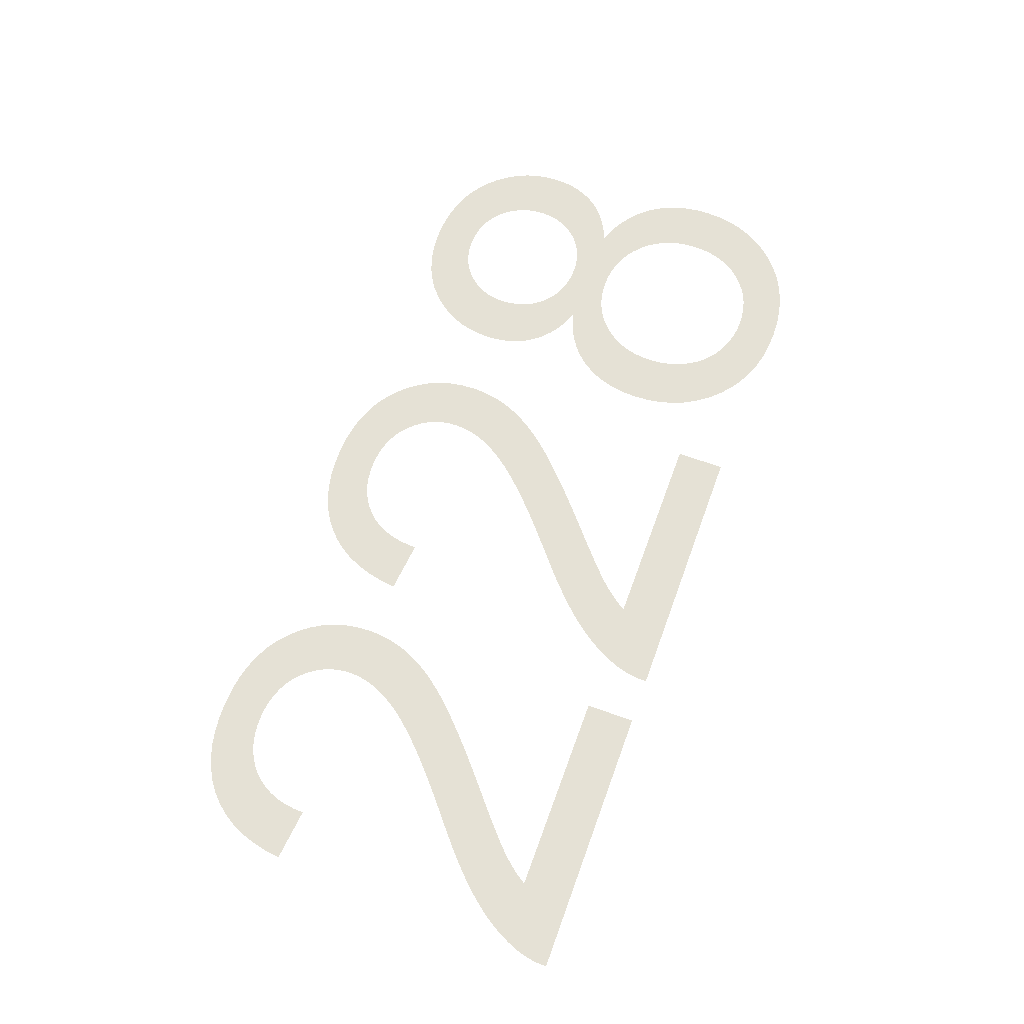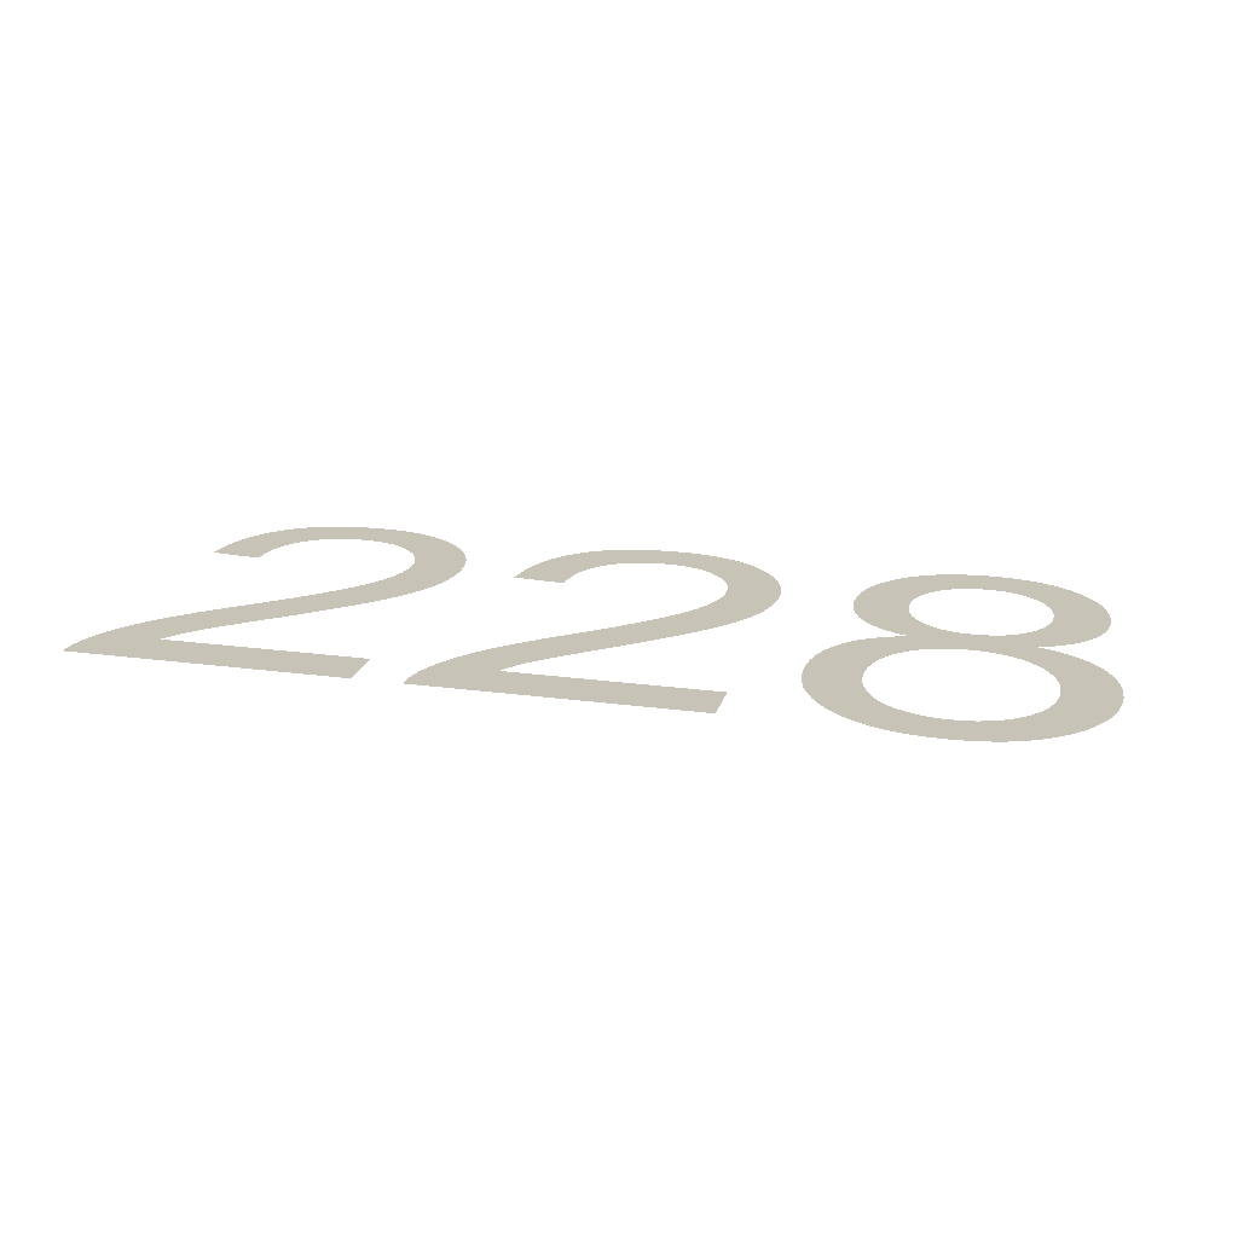
<metadata>
{"format":"obj","ext":"obj","renderer":"f3d","projection":"perspective","resolution":1024,"background":"white","views":[{"elev":65.0,"azim":-70.0,"up":"+Y"},{"elev":19.8,"azim":14.3,"up":"+Y"}]}
</metadata>
<code>
v -0.03022 0 -0.0038
v -0.03002 0 -0.004106
v -0.02981 0 -0.004412
v -0.02959 0 -0.004717
v -0.02935 0 -0.005021
v -0.0291 0 -0.005325
v -0.02883 0 -0.005629
v -0.02855 0 -0.005932
v -0.02821 0 -0.006274
v -0.02777 0 -0.006695
v -0.02722 0 -0.007193
v -0.02657 0 -0.007769
v -0.02581 0 -0.008424
v -0.02495 0 -0.009156
v -0.02399 0 -0.009967
v -0.02282 0 -0.01096
v -0.02176 0 -0.01189
v -0.02079 0 -0.01276
v -0.01993 0 -0.01357
v -0.01916 0 -0.01431
v -0.01849 0 -0.01499
v -0.01792 0 -0.01561
v -0.01742 0 -0.01619
v -0.01696 0 -0.01677
v -0.01654 0 -0.01733
v -0.01617 0 -0.01789
v -0.01583 0 -0.01844
v -0.01555 0 -0.01899
v -0.0153 0 -0.01952
v -0.01509 0 -0.02005
v -0.01491 0 -0.02059
v -0.01477 0 -0.02113
v -0.01466 0 -0.02167
v -0.01457 0 -0.02221
v -0.01453 0 -0.02275
v -0.01451 0 -0.0233
v -0.01457 0 -0.02436
v -0.01473 0 -0.02536
v -0.01501 0 -0.02632
v -0.01539 0 -0.02723
v -0.01589 0 -0.02808
v -0.01649 0 -0.02889
v -0.01721 0 -0.02964
v -0.01802 0 -0.03032
v -0.0189 0 -0.0309
v -0.01987 0 -0.03136
v -0.02092 0 -0.03173
v -0.02204 0 -0.03199
v -0.02324 0 -0.03215
v -0.02453 0 -0.0322
v -0.0258 0 -0.03215
v -0.02699 0 -0.03201
v -0.02811 0 -0.03177
v -0.02915 0 -0.03143
v -0.03012 0 -0.03099
v -0.03101 0 -0.03046
v -0.03183 0 -0.02983
v -0.03256 0 -0.02911
v -0.03319 0 -0.0283
v -0.03373 0 -0.02741
v -0.03418 0 -0.02643
v -0.03453 0 -0.02535
v -0.03479 0 -0.0242
v -0.03496 0 -0.02295
v -0.03091 0 -0.02255
v -0.03087 0 -0.02338
v -0.03076 0 -0.02416
v -0.03058 0 -0.02488
v -0.03033 0 -0.02556
v -0.03002 0 -0.02618
v -0.02963 0 -0.02674
v -0.02918 0 -0.02725
v -0.02867 0 -0.0277
v -0.02811 0 -0.02808
v -0.0275 0 -0.0284
v -0.02685 0 -0.02864
v -0.02615 0 -0.02881
v -0.02541 0 -0.02892
v -0.02462 0 -0.02895
v -0.02386 0 -0.02892
v -0.02316 0 -0.02882
v -0.02249 0 -0.02865
v -0.02186 0 -0.02842
v -0.02128 0 -0.02813
v -0.02074 0 -0.02777
v -0.02024 0 -0.02734
v -0.01979 0 -0.02687
v -0.01942 0 -0.02636
v -0.01911 0 -0.02583
v -0.01887 0 -0.02527
v -0.0187 0 -0.02467
v -0.01859 0 -0.02405
v -0.01856 0 -0.02339
v -0.0186 0 -0.02275
v -0.01871 0 -0.02209
v -0.0189 0 -0.02142
v -0.01916 0 -0.02074
v -0.0195 0 -0.02006
v -0.01991 0 -0.01936
v -0.0204 0 -0.01865
v -0.021 0 -0.01789
v -0.02173 0 -0.01707
v -0.0226 0 -0.01617
v -0.02361 0 -0.0152
v -0.02476 0 -0.01415
v -0.02605 0 -0.01304
v -0.02748 0 -0.01184
v -0.02841 0 -0.01107
v -0.02927 0 -0.01033
v -0.03008 0 -0.009614
v -0.03081 0 -0.008922
v -0.03149 0 -0.008257
v -0.0321 0 -0.007619
v -0.03264 0 -0.007006
v -0.03313 0 -0.006405
v -0.03359 0 -0.005802
v -0.034 0 -0.005195
v -0.03437 0 -0.004585
v -0.0347 0 -0.003973
v -0.035 0 -0.003357
v -0.03525 0 -0.002739
v -0.03538 0 -0.002361
v -0.03549 0 -0.001979
v -0.03558 0 -0.001592
v -0.03565 0 -0.001201
v -0.03569 0 -0.0008049
v -0.03571 0 -0.0004047
v -0.03571 0 0
v -0.01446 0 0
v -0.01446 0 -0.0038
v -0.005318 0 -0.0038
v -0.005123 0 -0.004106
v -0.004913 0 -0.004412
v -0.004689 0 -0.004717
v -0.004451 0 -0.005021
v -0.004198 0 -0.005325
v -0.003931 0 -0.005629
v -0.00365 0 -0.005932
v -0.003309 0 -0.006274
v -0.002865 0 -0.006695
v -0.002317 0 -0.007193
v -0.001666 0 -0.007769
v -0.0009101 0 -0.008424
v -5.083e-05 0 -0.009156
v 0.0009122 0 -0.009967
v 0.002075 0 -0.01096
v 0.003139 0 -0.01189
v 0.004105 0 -0.01276
v 0.004972 0 -0.01357
v 0.005741 0 -0.01431
v 0.006412 0 -0.01499
v 0.006983 0 -0.01561
v 0.007485 0 -0.01619
v 0.007944 0 -0.01677
v 0.00836 0 -0.01733
v 0.008734 0 -0.01789
v 0.009065 0 -0.01844
v 0.009354 0 -0.01899
v 0.009601 0 -0.01952
v 0.00981 0 -0.02005
v 0.009987 0 -0.02059
v 0.01013 0 -0.02113
v 0.01024 0 -0.02167
v 0.01033 0 -0.02221
v 0.01037 0 -0.02275
v 0.01039 0 -0.0233
v 0.01033 0 -0.02436
v 0.01017 0 -0.02536
v 0.009894 0 -0.02632
v 0.009509 0 -0.02723
v 0.009014 0 -0.02808
v 0.008409 0 -0.02889
v 0.007693 0 -0.02964
v 0.006884 0 -0.03032
v 0.005995 0 -0.0309
v 0.005028 0 -0.03136
v 0.003983 0 -0.03173
v 0.002858 0 -0.03199
v 0.001655 0 -0.03215
v 0.0003732 0 -0.0322
v -0.0008977 0 -0.03215
v -0.002093 0 -0.03201
v -0.003211 0 -0.03177
v -0.004254 0 -0.03143
v -0.005221 0 -0.03099
v -0.006111 0 -0.03046
v -0.006926 0 -0.02983
v -0.007656 0 -0.02911
v -0.008291 0 -0.0283
v -0.008833 0 -0.02741
v -0.009281 0 -0.02643
v -0.009635 0 -0.02535
v -0.009894 0 -0.0242
v -0.01006 0 -0.02295
v -0.00601 0 -0.02255
v -0.00597 0 -0.02338
v -0.00586 0 -0.02416
v -0.005681 0 -0.02488
v -0.005434 0 -0.02556
v -0.005117 0 -0.02618
v -0.004732 0 -0.02674
v -0.004278 0 -0.02725
v -0.003765 0 -0.0277
v -0.003207 0 -0.02808
v -0.002602 0 -0.0284
v -0.00195 0 -0.02864
v -0.001251 0 -0.02881
v -0.0005066 0 -0.02892
v 0.0002849 0 -0.02895
v 0.001035 0 -0.02892
v 0.001744 0 -0.02882
v 0.00241 0 -0.02865
v 0.003036 0 -0.02842
v 0.003619 0 -0.02813
v 0.004161 0 -0.02777
v 0.004661 0 -0.02734
v 0.005107 0 -0.02687
v 0.005483 0 -0.02636
v 0.005792 0 -0.02583
v 0.006031 0 -0.02527
v 0.006203 0 -0.02467
v 0.006305 0 -0.02405
v 0.00634 0 -0.02339
v 0.006302 0 -0.02275
v 0.006189 0 -0.02209
v 0.006001 0 -0.02142
v 0.005738 0 -0.02074
v 0.0054 0 -0.02006
v 0.004987 0 -0.01936
v 0.004498 0 -0.01865
v 0.003903 0 -0.01789
v 0.003169 0 -0.01707
v 0.002297 0 -0.01617
v 0.001286 0 -0.0152
v 0.0001369 0 -0.01415
v -0.001151 0 -0.01304
v -0.002577 0 -0.01184
v -0.003508 0 -0.01107
v -0.004375 0 -0.01033
v -0.005177 0 -0.009614
v -0.005915 0 -0.008922
v -0.006588 0 -0.008257
v -0.007197 0 -0.007619
v -0.007742 0 -0.007006
v -0.008234 0 -0.006405
v -0.008686 0 -0.005802
v -0.009099 0 -0.005195
v -0.009471 0 -0.004585
v -0.009804 0 -0.003973
v -0.0101 0 -0.003357
v -0.01035 0 -0.002739
v -0.01048 0 -0.002361
v -0.01059 0 -0.001979
v -0.01068 0 -0.001592
v -0.01075 0 -0.001201
v -0.01079 0 -0.0008049
v -0.01081 0 -0.0004047
v -0.01081 0 0
v 0.01044 0 0
v 0.01044 0 -0.0038
v 0.01991 0 -0.01715
v 0.01915 0 -0.01685
v 0.01845 0 -0.01649
v 0.0178 0 -0.01608
v 0.01721 0 -0.01562
v 0.01667 0 -0.0151
v 0.01618 0 -0.01452
v 0.01576 0 -0.01389
v 0.0154 0 -0.01323
v 0.01511 0 -0.01252
v 0.01488 0 -0.01177
v 0.01472 0 -0.01098
v 0.01462 0 -0.01015
v 0.01459 0 -0.009277
v 0.01465 0 -0.008105
v 0.01483 0 -0.006989
v 0.01512 0 -0.005931
v 0.01554 0 -0.004928
v 0.01608 0 -0.003983
v 0.01673 0 -0.003094
v 0.0175 0 -0.002263
v 0.01837 0 -0.001516
v 0.01932 0 -0.0008849
v 0.02034 0 -0.0003684
v 0.02143 0 3.342e-05
v 0.0226 0 0.0003204
v 0.02384 0 0.0004926
v 0.02516 0 0.00055
v 0.02648 0 0.0004928
v 0.02773 0 0.0003213
v 0.0289 0 3.543e-05
v 0.02999 0 -0.0003648
v 0.03101 0 -0.0008794
v 0.03196 0 -0.001508
v 0.03283 0 -0.002252
v 0.0336 0 -0.003079
v 0.03425 0 -0.00396
v 0.03479 0 -0.004894
v 0.0352 0 -0.005882
v 0.0355 0 -0.006924
v 0.03568 0 -0.008019
v 0.03574 0 -0.009168
v 0.03571 0 -0.01
v 0.03561 0 -0.0108
v 0.03546 0 -0.01157
v 0.03524 0 -0.0123
v 0.03495 0 -0.013
v 0.03461 0 -0.01366
v 0.0342 0 -0.01429
v 0.03373 0 -0.01488
v 0.03321 0 -0.01542
v 0.03262 0 -0.01591
v 0.03198 0 -0.01635
v 0.03128 0 -0.01675
v 0.03053 0 -0.0171
v 0.02971 0 -0.0174
v 0.03037 0 -0.01767
v 0.03098 0 -0.01797
v 0.03153 0 -0.0183
v 0.03204 0 -0.01867
v 0.0325 0 -0.01906
v 0.03291 0 -0.01949
v 0.03327 0 -0.01994
v 0.03358 0 -0.02043
v 0.03384 0 -0.02094
v 0.03406 0 -0.02147
v 0.03422 0 -0.02202
v 0.03434 0 -0.0226
v 0.03442 0 -0.0232
v 0.03444 0 -0.02383
v 0.03439 0 -0.0248
v 0.03423 0 -0.02574
v 0.03397 0 -0.02663
v 0.0336 0 -0.02748
v 0.03313 0 -0.02828
v 0.03256 0 -0.02904
v 0.03188 0 -0.02976
v 0.03111 0 -0.03041
v 0.03028 0 -0.03096
v 0.02938 0 -0.0314
v 0.02841 0 -0.03175
v 0.02738 0 -0.032
v 0.02628 0 -0.03215
v 0.02511 0 -0.0322
v 0.02395 0 -0.03215
v 0.02286 0 -0.03201
v 0.02183 0 -0.03176
v 0.02087 0 -0.03142
v 0.01998 0 -0.03098
v 0.01916 0 -0.03045
v 0.01841 0 -0.02982
v 0.01774 0 -0.02911
v 0.01717 0 -0.02836
v 0.01671 0 -0.02757
v 0.01635 0 -0.02673
v 0.0161 0 -0.02584
v 0.01594 0 -0.02491
v 0.01589 0 -0.02394
v 0.01591 0 -0.02329
v 0.01599 0 -0.02266
v 0.01611 0 -0.02207
v 0.01628 0 -0.0215
v 0.0165 0 -0.02096
v 0.01676 0 -0.02044
v 0.01708 0 -0.01996
v 0.01744 0 -0.0195
v 0.01786 0 -0.01907
v 0.01833 0 -0.01867
v 0.01885 0 -0.01831
v 0.01942 0 -0.01797
v 0.02005 0 -0.01767
v 0.02073 0 -0.0174
v 0.01997 0 -0.02462
v 0.02006 0 -0.02516
v 0.02021 0 -0.02567
v 0.02042 0 -0.02617
v 0.02069 0 -0.02664
v 0.02102 0 -0.02708
v 0.02141 0 -0.02751
v 0.02185 0 -0.02789
v 0.02232 0 -0.02821
v 0.02282 0 -0.02848
v 0.02336 0 -0.02869
v 0.02393 0 -0.02883
v 0.02453 0 -0.02892
v 0.02516 0 -0.02895
v 0.02579 0 -0.02892
v 0.02639 0 -0.02883
v 0.02696 0 -0.02868
v 0.02749 0 -0.02847
v 0.02799 0 -0.0282
v 0.02846 0 -0.02787
v 0.0289 0 -0.02748
v 0.0293 0 -0.02704
v 0.02963 0 -0.02658
v 0.0299 0 -0.02608
v 0.03012 0 -0.02557
v 0.03027 0 -0.02502
v 0.03036 0 -0.02444
v 0.03039 0 -0.02384
v 0.03036 0 -0.02326
v 0.03027 0 -0.0227
v 0.03012 0 -0.02218
v 0.02992 0 -0.02168
v 0.02965 0 -0.0212
v 0.02933 0 -0.02075
v 0.02895 0 -0.02033
v 0.02852 0 -0.01995
v 0.02805 0 -0.01963
v 0.02756 0 -0.01937
v 0.02702 0 -0.01916
v 0.02645 0 -0.01902
v 0.02585 0 -0.01893
v 0.02521 0 -0.0189
v 0.02455 0 -0.01893
v 0.02393 0 -0.01902
v 0.02335 0 -0.01916
v 0.0228 0 -0.01937
v 0.0223 0 -0.01964
v 0.02183 0 -0.01996
v 0.02139 0 -0.02034
v 0.02101 0 -0.02077
v 0.02068 0 -0.02123
v 0.02041 0 -0.02173
v 0.02021 0 -0.02226
v 0.02006 0 -0.02283
v 0.01997 0 -0.02342
v 0.01994 0 -0.02406
v 0.01868 0 -0.01003
v 0.01879 0 -0.01077
v 0.01897 0 -0.01146
v 0.01923 0 -0.01212
v 0.01956 0 -0.01274
v 0.01997 0 -0.01332
v 0.02045 0 -0.01386
v 0.02099 0 -0.01435
v 0.02157 0 -0.01476
v 0.02219 0 -0.0151
v 0.02285 0 -0.01536
v 0.02355 0 -0.01555
v 0.02429 0 -0.01566
v 0.02507 0 -0.0157
v 0.02586 0 -0.01566
v 0.02662 0 -0.01555
v 0.02734 0 -0.01536
v 0.02802 0 -0.01509
v 0.02866 0 -0.01475
v 0.02925 0 -0.01433
v 0.02981 0 -0.01384
v 0.03031 0 -0.01329
v 0.03073 0 -0.0127
v 0.03108 0 -0.01206
v 0.03134 0 -0.01139
v 0.03154 0 -0.01068
v 0.03165 0 -0.009927
v 0.03169 0 -0.009134
v 0.03165 0 -0.008354
v 0.03154 0 -0.007614
v 0.03135 0 -0.006914
v 0.03109 0 -0.006254
v 0.03076 0 -0.005635
v 0.03035 0 -0.005055
v 0.02987 0 -0.004516
v 0.02932 0 -0.004035
v 0.02874 0 -0.003627
v 0.02812 0 -0.003293
v 0.02745 0 -0.003034
v 0.02674 0 -0.002848
v 0.02599 0 -0.002737
v 0.0252 0 -0.0027
v 0.02468 0 -0.002718
v 0.02418 0 -0.002771
v 0.02368 0 -0.002859
v 0.0232 0 -0.002982
v 0.02272 0 -0.003141
v 0.02225 0 -0.003335
v 0.0218 0 -0.003564
v 0.02136 0 -0.003826
v 0.02096 0 -0.004116
v 0.02058 0 -0.004436
v 0.02025 0 -0.004785
v 0.01994 0 -0.005162
v 0.01967 0 -0.005569
v 0.01943 0 -0.006005
v 0.01922 0 -0.006457
v 0.01904 0 -0.006914
v 0.0189 0 -0.007375
v 0.01878 0 -0.007841
v 0.0187 0 -0.008312
v 0.01866 0 -0.008786
v 0.01864 0 -0.009266
f 129 130 1
f 64 65 66
f 63 64 66
f 63 66 67
f 62 63 67
f 62 67 68
f 61 62 68
f 61 68 69
f 60 61 69
f 59 60 69
f 59 69 70
f 58 59 70
f 58 70 71
f 57 58 71
f 57 71 72
f 56 57 72
f 56 72 73
f 55 56 73
f 55 73 74
f 54 55 74
f 54 74 75
f 53 54 75
f 53 75 76
f 52 53 76
f 52 76 77
f 51 52 77
f 51 77 78
f 50 51 78
f 50 78 79
f 49 50 79
f 49 79 80
f 49 80 81
f 48 49 81
f 48 81 82
f 47 48 82
f 47 82 83
f 46 47 83
f 46 83 84
f 45 46 84
f 45 84 85
f 44 45 85
f 44 85 86
f 43 44 86
f 43 86 87
f 42 43 87
f 42 87 88
f 41 42 88
f 41 88 89
f 40 41 89
f 40 89 90
f 39 40 90
f 39 90 91
f 38 39 91
f 37 38 91
f 37 91 92
f 36 37 92
f 36 92 93
f 35 36 93
f 35 93 94
f 34 35 94
f 33 34 94
f 33 94 95
f 32 33 95
f 31 32 95
f 31 95 96
f 30 31 96
f 29 30 96
f 29 96 97
f 28 29 97
f 27 28 97
f 27 97 98
f 26 27 98
f 26 98 99
f 25 26 99
f 24 25 99
f 24 99 100
f 23 24 100
f 22 23 100
f 22 100 101
f 21 22 101
f 21 101 102
f 20 21 102
f 20 102 103
f 19 20 103
f 18 19 103
f 18 103 104
f 17 18 104
f 17 104 105
f 16 17 105
f 16 105 106
f 15 16 106
f 15 106 107
f 14 15 107
f 13 14 107
f 13 107 108
f 12 13 108
f 12 108 109
f 11 12 109
f 11 109 110
f 10 11 110
f 10 110 111
f 9 10 111
f 9 111 112
f 8 9 112
f 7 8 112
f 7 112 113
f 6 7 113
f 5 6 113
f 5 113 114
f 4 5 114
f 3 4 114
f 2 3 114
f 2 114 115
f 1 2 115
f 1 115 116
f 1 116 117
f 1 117 118
f 1 118 119
f 1 119 120
f 1 120 121
f 1 121 122
f 1 122 123
f 1 123 124
f 1 124 125
f 1 125 126
f 1 126 127
f 1 127 128
f 129 1 128
f 259 260 131
f 194 195 196
f 193 194 196
f 193 196 197
f 192 193 197
f 192 197 198
f 191 192 198
f 191 198 199
f 190 191 199
f 189 190 199
f 189 199 200
f 188 189 200
f 188 200 201
f 187 188 201
f 187 201 202
f 186 187 202
f 186 202 203
f 185 186 203
f 185 203 204
f 184 185 204
f 184 204 205
f 183 184 205
f 183 205 206
f 182 183 206
f 182 206 207
f 181 182 207
f 181 207 208
f 180 181 208
f 180 208 209
f 179 180 209
f 179 209 210
f 179 210 211
f 178 179 211
f 178 211 212
f 177 178 212
f 177 212 213
f 176 177 213
f 176 213 214
f 175 176 214
f 175 214 215
f 174 175 215
f 174 215 216
f 173 174 216
f 173 216 217
f 172 173 217
f 172 217 218
f 171 172 218
f 171 218 219
f 170 171 219
f 170 219 220
f 169 170 220
f 169 220 221
f 168 169 221
f 167 168 221
f 167 221 222
f 166 167 222
f 166 222 223
f 165 166 223
f 165 223 224
f 164 165 224
f 163 164 224
f 163 224 225
f 162 163 225
f 161 162 225
f 161 225 226
f 160 161 226
f 159 160 226
f 159 226 227
f 158 159 227
f 157 158 227
f 157 227 228
f 156 157 228
f 156 228 229
f 155 156 229
f 154 155 229
f 154 229 230
f 153 154 230
f 152 153 230
f 152 230 231
f 151 152 231
f 151 231 232
f 150 151 232
f 150 232 233
f 149 150 233
f 148 149 233
f 148 233 234
f 147 148 234
f 147 234 235
f 146 147 235
f 146 235 236
f 145 146 236
f 145 236 237
f 144 145 237
f 143 144 237
f 143 237 238
f 142 143 238
f 142 238 239
f 141 142 239
f 141 239 240
f 140 141 240
f 140 240 241
f 139 140 241
f 139 241 242
f 138 139 242
f 137 138 242
f 137 242 243
f 136 137 243
f 135 136 243
f 135 243 244
f 134 135 244
f 133 134 244
f 132 133 244
f 132 244 245
f 131 132 245
f 131 245 246
f 131 246 247
f 131 247 248
f 131 248 249
f 131 249 250
f 131 250 251
f 131 251 252
f 131 252 253
f 131 253 254
f 131 254 255
f 131 255 256
f 131 256 257
f 131 257 258
f 259 131 258
f 372 414 415
f 372 415 416
f 372 416 417
f 372 417 418
f 372 418 419
f 372 419 420
f 371 372 420
f 371 420 421
f 370 371 421
f 370 421 422
f 369 370 422
f 368 369 422
f 368 422 423
f 367 368 423
f 366 367 423
f 366 423 424
f 365 366 424
f 364 365 424
f 364 424 425
f 363 364 425
f 362 363 425
f 362 425 426
f 361 362 426
f 360 361 426
f 360 426 427
f 359 360 427
f 359 427 428
f 358 359 428
f 358 428 373
f 357 358 373
f 357 373 374
f 356 357 374
f 355 356 374
f 355 374 375
f 354 355 375
f 354 375 376
f 353 354 376
f 353 376 377
f 352 353 377
f 352 377 378
f 351 352 378
f 351 378 379
f 350 351 379
f 350 379 380
f 349 350 380
f 349 380 381
f 348 349 381
f 348 381 382
f 347 348 382
f 347 382 383
f 346 347 383
f 346 383 384
f 345 346 384
f 345 384 385
f 345 385 386
f 344 345 386
f 344 386 387
f 343 344 387
f 343 387 388
f 342 343 388
f 342 388 389
f 341 342 389
f 341 389 390
f 340 341 390
f 340 390 391
f 339 340 391
f 339 391 392
f 338 339 392
f 338 392 393
f 337 338 393
f 337 393 394
f 336 337 394
f 336 394 395
f 335 336 395
f 335 395 396
f 334 335 396
f 334 396 397
f 333 334 397
f 333 397 398
f 332 333 398
f 332 398 399
f 331 332 399
f 331 399 400
f 330 331 400
f 329 330 400
f 329 400 401
f 328 329 401
f 327 328 401
f 327 401 402
f 326 327 402
f 325 326 402
f 325 402 403
f 324 325 403
f 323 324 403
f 323 403 404
f 322 323 404
f 322 404 405
f 321 322 405
f 320 321 405
f 320 405 406
f 319 320 406
f 318 319 406
f 318 406 407
f 317 318 407
f 316 317 407
f 446 316 407
f 445 446 407
f 444 445 407
f 443 444 407
f 442 443 407
f 442 407 408
f 442 408 409
f 442 409 410
f 442 410 411
f 442 411 412
f 442 412 413
f 442 413 414
f 372 261 262
f 414 372 262
f 414 262 263
f 414 263 264
f 414 264 265
f 414 265 266
f 414 266 267
f 316 446 447
f 315 316 447
f 315 447 448
f 314 315 448
f 314 448 449
f 313 314 449
f 313 449 450
f 312 313 450
f 311 312 450
f 311 450 451
f 310 311 451
f 309 310 451
f 309 451 452
f 308 309 452
f 308 452 453
f 307 308 453
f 306 307 453
f 306 453 454
f 305 306 454
f 304 305 454
f 304 454 455
f 303 304 455
f 303 455 456
f 302 303 456
f 302 456 457
f 301 302 457
f 301 457 458
f 300 301 458
f 299 300 458
f 299 458 459
f 298 299 459
f 298 459 460
f 297 298 460
f 297 460 461
f 296 297 461
f 296 461 462
f 295 296 462
f 295 462 463
f 294 295 463
f 294 463 464
f 293 294 464
f 293 464 465
f 292 293 465
f 292 465 466
f 291 292 466
f 291 466 467
f 290 291 467
f 290 467 468
f 289 290 468
f 289 468 469
f 289 469 470
f 288 289 470
f 288 470 471
f 288 471 472
f 287 288 472
f 287 472 473
f 286 287 473
f 286 473 474
f 286 474 475
f 285 286 475
f 285 475 476
f 285 476 477
f 284 285 477
f 284 477 478
f 283 284 478
f 283 478 479
f 282 283 479
f 282 479 480
f 282 480 481
f 281 282 481
f 281 481 482
f 280 281 482
f 280 482 483
f 280 483 484
f 279 280 484
f 279 484 485
f 278 279 485
f 278 485 486
f 277 278 486
f 277 486 487
f 277 487 488
f 276 277 488
f 276 488 489
f 275 276 489
f 275 489 490
f 275 490 491
f 274 275 491
f 273 274 491
f 273 491 429
f 272 273 429
f 272 429 430
f 271 272 430
f 270 271 430
f 270 430 431
f 269 270 431
f 269 431 432
f 268 269 432
f 267 268 432
f 267 432 433
f 267 433 434
f 267 434 435
f 267 435 436
f 267 436 437
f 267 437 438
f 267 438 439
f 267 439 440
f 267 440 441
f 414 267 441
f 442 414 441

</code>
